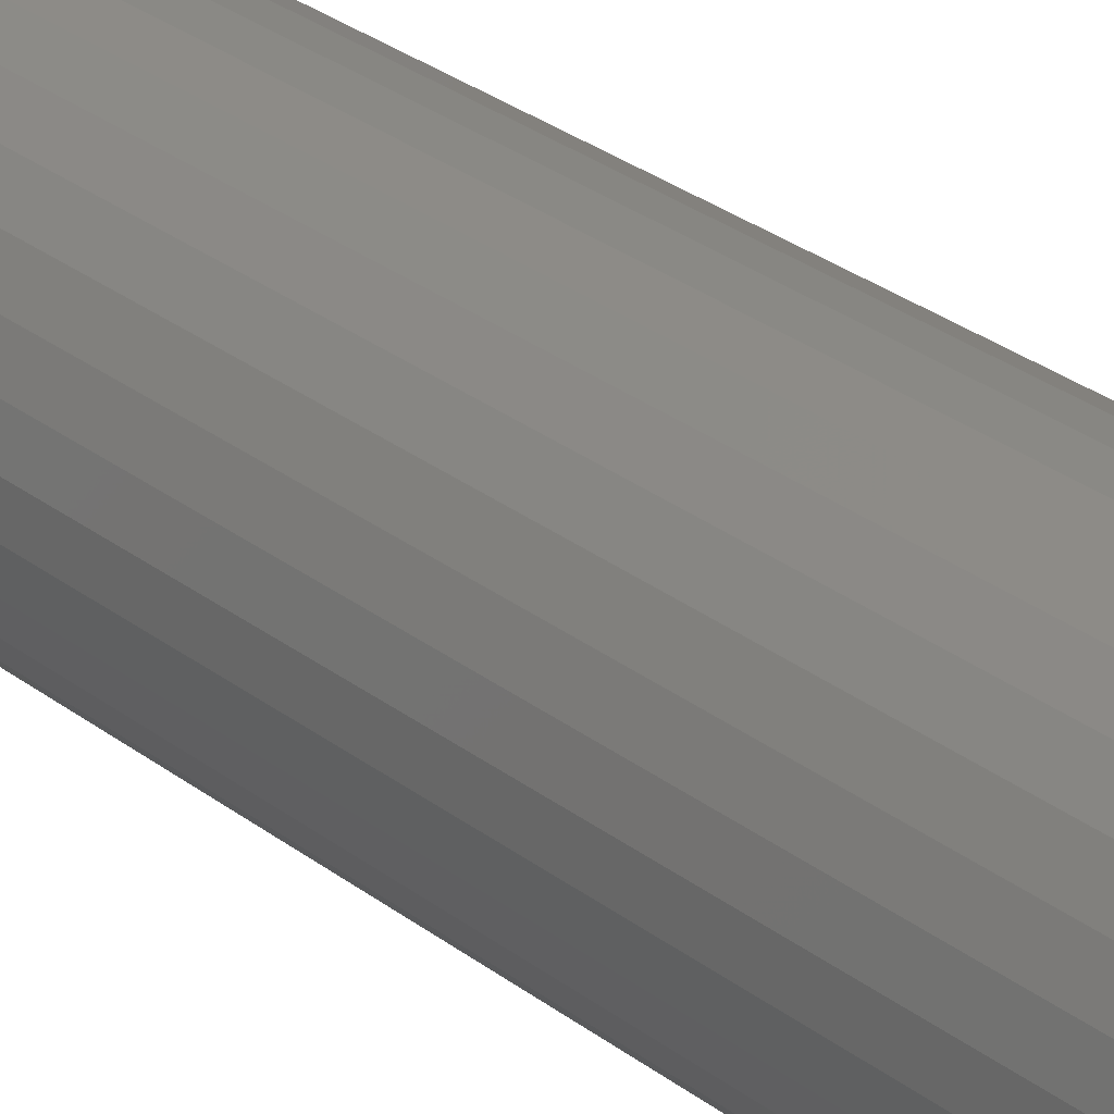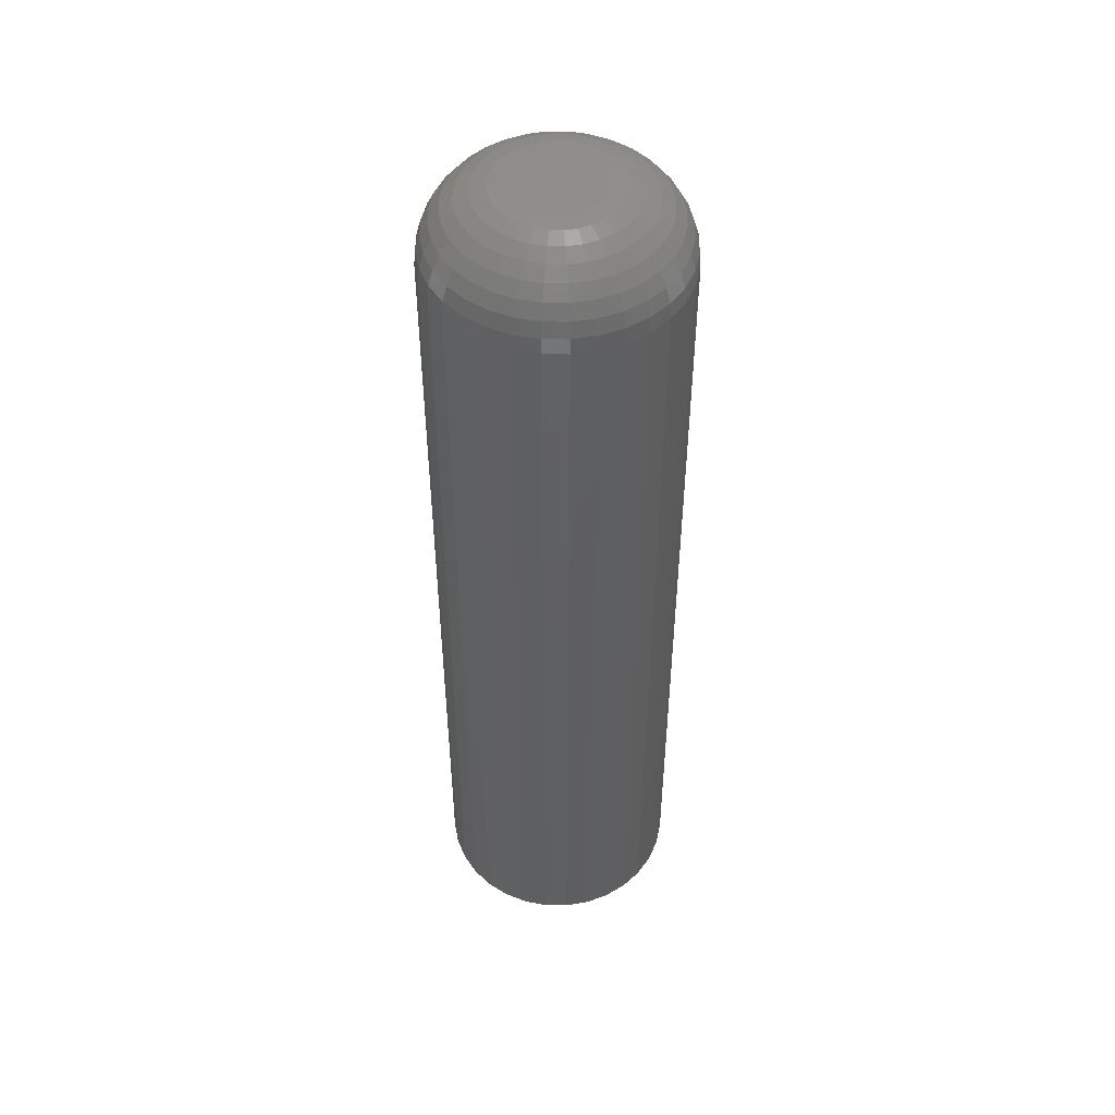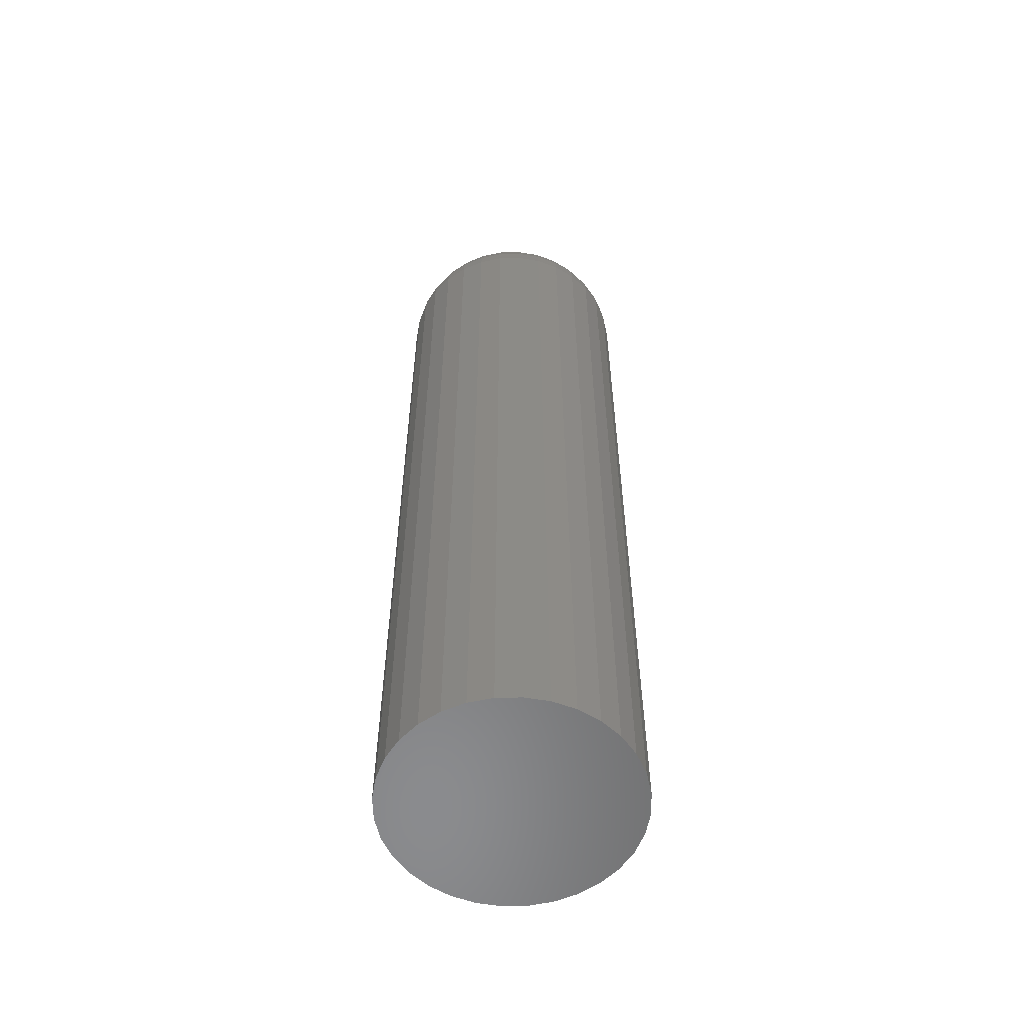
<metadata>
{"format":"stl","ext":"stl","renderer":"f3d","projection":"perspective","resolution":1024,"background":"white","views":[{"elev":32.2,"azim":136.0,"up":"+Z"},{"elev":49.1,"azim":107.6,"up":"+Y"},{"elev":-56.9,"azim":18.2,"up":"+Y"}]}
</metadata>
<code>
# stl→obj: 302 verts, 600 faces
v 0.2188 5.497e-17 0.05263
v 0.2184 5.484e-17 0.05074
v 0.2105 5.44e-17 0.05074
v 0.2101 5.448e-17 0.05263
v 0.2184 5.505e-17 0.05452
v 0.2105 5.461e-17 0.05452
v 0.2118 5.476e-17 0.05604
v 0.2135 5.491e-17 0.05688
v 0.2154 5.502e-17 0.05688
v 0.2172 5.507e-17 0.05604
v 0.2172 5.469e-17 0.04922
v 0.2154 5.454e-17 0.04838
v 0.2135 5.444e-17 0.04838
v 0.2118 5.439e-17 0.04922
v 0.2266 -0.007812 0.05263
v 0.2266 -0.09375 0.05263
v 0.2264 -0.007812 0.05026
v 0.2264 -0.09375 0.05026
v 0.2257 -0.007812 0.04797
v 0.2257 -0.09375 0.04797
v 0.2246 -0.007812 0.04587
v 0.2246 -0.09375 0.04587
v 0.2231 -0.007812 0.04403
v 0.2231 -0.09375 0.04403
v 0.2212 -0.007812 0.04251
v 0.2212 -0.09375 0.04251
v 0.2191 -0.007812 0.04139
v 0.2191 -0.09375 0.04139
v 0.2168 -0.007812 0.04069
v 0.2168 -0.09375 0.04069
v 0.2145 -0.007812 0.04046
v 0.2145 -0.09375 0.04046
v 0.2121 -0.007812 0.04069
v 0.2121 -0.09375 0.04069
v 0.2098 -0.007812 0.04139
v 0.2098 -0.09375 0.04139
v 0.2077 -0.007812 0.04251
v 0.2077 -0.09375 0.04251
v 0.2059 -0.007812 0.04403
v 0.2059 -0.09375 0.04403
v 0.2044 -0.007812 0.04587
v 0.2044 -0.09375 0.04587
v 0.2032 -0.007812 0.04797
v 0.2032 -0.09375 0.04797
v 0.2025 -0.007812 0.05026
v 0.2025 -0.09375 0.05026
v 0.2023 -0.007812 0.05263
v 0.2023 -0.09375 0.05263
v 0.2025 -0.007812 0.05501
v 0.2025 -0.09375 0.05501
v 0.2032 -0.007812 0.05729
v 0.2032 -0.09375 0.05729
v 0.2044 -0.007812 0.05939
v 0.2044 -0.09375 0.05939
v 0.2059 -0.007812 0.06124
v 0.2059 -0.09375 0.06124
v 0.2077 -0.007812 0.06275
v 0.2077 -0.09375 0.06275
v 0.2098 -0.007812 0.06388
v 0.2098 -0.09375 0.06388
v 0.2121 -0.007812 0.06457
v 0.2121 -0.09375 0.06457
v 0.2145 -0.007812 0.0648
v 0.2145 -0.09375 0.0648
v 0.2168 -0.007812 0.06457
v 0.2168 -0.09375 0.06457
v 0.2191 -0.007812 0.06388
v 0.2191 -0.09375 0.06388
v 0.2212 -0.007812 0.06275
v 0.2212 -0.09375 0.06275
v 0.2231 -0.007812 0.06124
v 0.2231 -0.09375 0.06124
v 0.2246 -0.007812 0.05939
v 0.2246 -0.09375 0.05939
v 0.2257 -0.007812 0.05729
v 0.2257 -0.09375 0.05729
v 0.2264 -0.007812 0.05501
v 0.2264 -0.09375 0.05501
v 0.2202 -0.0001501 0.05378
v 0.2087 -0.0001501 0.05378
v 0.2194 -0.0001501 0.0559
v 0.2177 -0.0001501 0.05752
v 0.2145 -0.0001501 0.05851
v 0.2122 -0.0001501 0.05807
v 0.2103 -0.0001501 0.05679
v 0.2025 -0.006288 0.05263
v 0.2027 -0.006288 0.05498
v 0.2029 -0.004823 0.05263
v 0.2031 -0.004823 0.05489
v 0.2036 -0.003472 0.05263
v 0.2038 -0.003472 0.05475
v 0.2046 -0.002288 0.05263
v 0.2048 -0.002288 0.05456
v 0.2058 -0.001317 0.05263
v 0.2059 -0.001317 0.05433
v 0.2071 -0.0005947 0.05263
v 0.2073 -0.0005947 0.05407
v 0.2086 -0.0001501 0.05263
v 0.2263 -0.006288 0.05498
v 0.2265 -0.006288 0.05263
v 0.2258 -0.004823 0.05489
v 0.2261 -0.004823 0.05263
v 0.2251 -0.003472 0.05475
v 0.2253 -0.003472 0.05263
v 0.2242 -0.002288 0.05456
v 0.2244 -0.002288 0.05263
v 0.223 -0.001317 0.05433
v 0.2232 -0.001317 0.05263
v 0.2217 -0.0005947 0.05407
v 0.2218 -0.0005947 0.05263
v 0.2204 -0.0001501 0.05263
v 0.2256 -0.006288 0.05723
v 0.2252 -0.004823 0.05706
v 0.2245 -0.003472 0.05679
v 0.2236 -0.002288 0.05641
v 0.2225 -0.001317 0.05596
v 0.2213 -0.0005947 0.05544
v 0.2199 -0.0001501 0.05488
v 0.2245 -0.006288 0.05931
v 0.2241 -0.004823 0.05906
v 0.2235 -0.003472 0.05866
v 0.2227 -0.002288 0.05812
v 0.2217 -0.001317 0.05746
v 0.2206 -0.0005947 0.05671
v 0.223 -0.006288 0.06113
v 0.2227 -0.004823 0.06082
v 0.2221 -0.003472 0.06031
v 0.2215 -0.002288 0.05962
v 0.2206 -0.001317 0.05878
v 0.2197 -0.0005947 0.05783
v 0.2186 -0.0001501 0.05679
v 0.2212 -0.006288 0.06263
v 0.2209 -0.004823 0.06226
v 0.2205 -0.003472 0.06166
v 0.22 -0.002288 0.06085
v 0.2193 -0.001317 0.05986
v 0.2186 -0.0005947 0.05874
v 0.2191 -0.006288 0.06374
v 0.2189 -0.004823 0.06333
v 0.2186 -0.003472 0.06266
v 0.2183 -0.002288 0.06176
v 0.2178 -0.001317 0.06067
v 0.2173 -0.0005947 0.05942
v 0.2167 -0.0001501 0.05807
v 0.2168 -0.006288 0.06442
v 0.2167 -0.004823 0.06399
v 0.2166 -0.003472 0.06328
v 0.2164 -0.002288 0.06232
v 0.2162 -0.001317 0.06116
v 0.2159 -0.0005947 0.05984
v 0.2156 -0.0001501 0.0584
v 0.2145 -0.006288 0.06465
v 0.2145 -0.004823 0.06421
v 0.2145 -0.003472 0.06349
v 0.2145 -0.002288 0.06251
v 0.2145 -0.001317 0.06133
v 0.2145 -0.0005947 0.05998
v 0.2121 -0.006288 0.06442
v 0.2122 -0.004823 0.06399
v 0.2124 -0.003472 0.06328
v 0.2125 -0.002288 0.06232
v 0.2128 -0.001317 0.06116
v 0.213 -0.0005947 0.05984
v 0.2133 -0.0001501 0.0584
v 0.2099 -0.006288 0.06374
v 0.21 -0.004823 0.06333
v 0.2103 -0.003472 0.06266
v 0.2107 -0.002288 0.06176
v 0.2111 -0.001317 0.06067
v 0.2117 -0.0005947 0.05942
v 0.2078 -0.006288 0.06263
v 0.208 -0.004823 0.06226
v 0.2084 -0.003472 0.06166
v 0.209 -0.002288 0.06085
v 0.2096 -0.001317 0.05986
v 0.2104 -0.0005947 0.05874
v 0.2112 -0.0001501 0.05752
v 0.206 -0.006288 0.06113
v 0.2063 -0.004823 0.06082
v 0.2068 -0.003472 0.06031
v 0.2075 -0.002288 0.05962
v 0.2083 -0.001317 0.05878
v 0.2093 -0.0005947 0.05783
v 0.2045 -0.006288 0.05931
v 0.2048 -0.004823 0.05906
v 0.2054 -0.003472 0.05866
v 0.2063 -0.002288 0.05812
v 0.2072 -0.001317 0.05746
v 0.2084 -0.0005947 0.05671
v 0.2096 -0.0001501 0.0559
v 0.2034 -0.006288 0.05723
v 0.2038 -0.004823 0.05706
v 0.2044 -0.003472 0.05679
v 0.2053 -0.002288 0.05641
v 0.2064 -0.001317 0.05596
v 0.2077 -0.0005947 0.05544
v 0.209 -0.0001501 0.05488
v 0.2087 -0.0001501 0.05148
v 0.2202 -0.0001501 0.05148
v 0.2096 -0.0001501 0.04936
v 0.2112 -0.0001501 0.04774
v 0.2145 -0.0001501 0.04675
v 0.2167 -0.0001501 0.0472
v 0.2186 -0.0001501 0.04847
v 0.2263 -0.006288 0.05029
v 0.2258 -0.004823 0.05037
v 0.2251 -0.003472 0.05051
v 0.2242 -0.002288 0.0507
v 0.223 -0.001317 0.05093
v 0.2217 -0.0005947 0.0512
v 0.2027 -0.006288 0.05029
v 0.2031 -0.004823 0.05037
v 0.2038 -0.003472 0.05051
v 0.2048 -0.002288 0.0507
v 0.2059 -0.001317 0.05093
v 0.2073 -0.0005947 0.0512
v 0.2034 -0.006288 0.04803
v 0.2038 -0.004823 0.0482
v 0.2044 -0.003472 0.04848
v 0.2053 -0.002288 0.04885
v 0.2064 -0.001317 0.0493
v 0.2077 -0.0005947 0.04982
v 0.209 -0.0001501 0.05038
v 0.2045 -0.006288 0.04595
v 0.2048 -0.004823 0.0462
v 0.2054 -0.003472 0.0466
v 0.2063 -0.002288 0.04714
v 0.2072 -0.001317 0.0478
v 0.2084 -0.0005947 0.04855
v 0.206 -0.006288 0.04413
v 0.2063 -0.004823 0.04445
v 0.2068 -0.003472 0.04496
v 0.2075 -0.002288 0.04564
v 0.2083 -0.001317 0.04648
v 0.2093 -0.0005947 0.04744
v 0.2103 -0.0001501 0.04847
v 0.2078 -0.006288 0.04264
v 0.208 -0.004823 0.04301
v 0.2084 -0.003472 0.04361
v 0.209 -0.002288 0.04441
v 0.2096 -0.001317 0.0454
v 0.2104 -0.0005947 0.04652
v 0.2099 -0.006288 0.04153
v 0.21 -0.004823 0.04194
v 0.2103 -0.003472 0.0426
v 0.2107 -0.002288 0.0435
v 0.2111 -0.001317 0.04459
v 0.2117 -0.0005947 0.04584
v 0.2122 -0.0001501 0.0472
v 0.2121 -0.006288 0.04084
v 0.2122 -0.004823 0.04128
v 0.2124 -0.003472 0.04199
v 0.2125 -0.002288 0.04294
v 0.2128 -0.001317 0.0441
v 0.213 -0.0005947 0.04542
v 0.2133 -0.0001501 0.04686
v 0.2145 -0.006288 0.04061
v 0.2145 -0.004823 0.04106
v 0.2145 -0.003472 0.04178
v 0.2145 -0.002288 0.04275
v 0.2145 -0.001317 0.04393
v 0.2145 -0.0005947 0.04528
v 0.2168 -0.006288 0.04084
v 0.2167 -0.004823 0.04128
v 0.2166 -0.003472 0.04199
v 0.2164 -0.002288 0.04294
v 0.2162 -0.001317 0.0441
v 0.2159 -0.0005947 0.04542
v 0.2156 -0.0001501 0.04686
v 0.2191 -0.006288 0.04153
v 0.2189 -0.004823 0.04194
v 0.2186 -0.003472 0.0426
v 0.2183 -0.002288 0.0435
v 0.2178 -0.001317 0.04459
v 0.2173 -0.0005947 0.04584
v 0.2212 -0.006288 0.04264
v 0.2209 -0.004823 0.04301
v 0.2205 -0.003472 0.04361
v 0.22 -0.002288 0.04441
v 0.2193 -0.001317 0.0454
v 0.2186 -0.0005947 0.04652
v 0.2177 -0.0001501 0.04774
v 0.223 -0.006288 0.04413
v 0.2227 -0.004823 0.04445
v 0.2221 -0.003472 0.04496
v 0.2215 -0.002288 0.04564
v 0.2206 -0.001317 0.04648
v 0.2197 -0.0005947 0.04744
v 0.2245 -0.006288 0.04595
v 0.2241 -0.004823 0.0462
v 0.2235 -0.003472 0.0466
v 0.2227 -0.002288 0.04714
v 0.2217 -0.001317 0.0478
v 0.2206 -0.0005947 0.04855
v 0.2194 -0.0001501 0.04936
v 0.2256 -0.006288 0.04803
v 0.2252 -0.004823 0.0482
v 0.2245 -0.003472 0.04848
v 0.2236 -0.002288 0.04885
v 0.2225 -0.001317 0.0493
v 0.2213 -0.0005947 0.04982
v 0.2199 -0.0001501 0.05038
f 1 2 3
f 1 3 4
f 1 4 5
f 6 7 8
f 6 8 9
f 6 9 10
f 6 10 5
f 6 5 4
f 2 11 12
f 2 12 13
f 2 13 14
f 2 14 3
f 15 16 17
f 17 16 18
f 17 18 19
f 19 18 20
f 19 20 21
f 21 20 22
f 21 22 23
f 23 22 24
f 23 24 25
f 25 24 26
f 25 26 27
f 27 26 28
f 27 28 29
f 29 28 30
f 29 30 31
f 31 30 32
f 31 32 33
f 33 32 34
f 33 34 35
f 35 34 36
f 35 36 37
f 37 36 38
f 37 38 39
f 39 38 40
f 39 40 41
f 41 40 42
f 41 42 43
f 43 42 44
f 43 44 45
f 45 44 46
f 45 46 47
f 47 46 48
f 47 48 49
f 49 48 50
f 49 50 51
f 51 50 52
f 51 52 53
f 53 52 54
f 53 54 55
f 55 54 56
f 55 56 57
f 57 56 58
f 57 58 59
f 59 58 60
f 59 60 61
f 61 60 62
f 61 62 63
f 63 62 64
f 63 64 65
f 65 64 66
f 65 66 67
f 67 66 68
f 67 68 69
f 69 68 70
f 69 70 71
f 71 70 72
f 71 72 73
f 73 72 74
f 73 74 75
f 75 74 76
f 75 76 77
f 77 76 78
f 77 78 15
f 15 78 16
f 1 5 79
f 4 80 6
f 10 81 5
f 9 82 10
f 8 83 9
f 7 84 8
f 6 85 7
f 47 49 86
f 86 49 87
f 86 87 88
f 88 87 89
f 88 89 90
f 90 89 91
f 90 91 92
f 92 91 93
f 92 93 94
f 94 93 95
f 94 95 96
f 96 95 97
f 96 97 98
f 98 97 80
f 98 80 4
f 77 15 99
f 99 15 100
f 99 100 101
f 101 100 102
f 101 102 103
f 103 102 104
f 103 104 105
f 105 104 106
f 105 106 107
f 107 106 108
f 107 108 109
f 109 108 110
f 109 110 79
f 79 110 111
f 79 111 1
f 75 77 112
f 112 77 99
f 112 99 113
f 113 99 101
f 113 101 114
f 114 101 103
f 114 103 115
f 115 103 105
f 115 105 116
f 116 105 107
f 116 107 117
f 117 107 109
f 117 109 118
f 118 109 79
f 118 79 5
f 73 75 119
f 119 75 112
f 119 112 120
f 120 112 113
f 120 113 121
f 121 113 114
f 121 114 122
f 122 114 115
f 122 115 123
f 123 115 116
f 123 116 124
f 124 116 117
f 124 117 81
f 81 117 118
f 81 118 5
f 71 73 125
f 125 73 119
f 125 119 126
f 126 119 120
f 126 120 127
f 127 120 121
f 127 121 128
f 128 121 122
f 128 122 129
f 129 122 123
f 129 123 130
f 130 123 124
f 130 124 131
f 131 124 81
f 131 81 10
f 69 71 132
f 132 71 125
f 132 125 133
f 133 125 126
f 133 126 134
f 134 126 127
f 134 127 135
f 135 127 128
f 135 128 136
f 136 128 129
f 136 129 137
f 137 129 130
f 137 130 82
f 82 130 131
f 82 131 10
f 67 69 138
f 138 69 132
f 138 132 139
f 139 132 133
f 139 133 140
f 140 133 134
f 140 134 141
f 141 134 135
f 141 135 142
f 142 135 136
f 142 136 143
f 143 136 137
f 143 137 144
f 144 137 82
f 144 82 9
f 65 67 145
f 145 67 138
f 145 138 146
f 146 138 139
f 146 139 147
f 147 139 140
f 147 140 148
f 148 140 141
f 148 141 149
f 149 141 142
f 149 142 150
f 150 142 143
f 150 143 151
f 151 143 144
f 151 144 9
f 63 65 152
f 152 65 145
f 152 145 153
f 153 145 146
f 153 146 154
f 154 146 147
f 154 147 155
f 155 147 148
f 155 148 156
f 156 148 149
f 156 149 157
f 157 149 150
f 157 150 83
f 83 150 151
f 83 151 9
f 61 63 158
f 158 63 152
f 158 152 159
f 159 152 153
f 159 153 160
f 160 153 154
f 160 154 161
f 161 154 155
f 161 155 162
f 162 155 156
f 162 156 163
f 163 156 157
f 163 157 164
f 164 157 83
f 164 83 8
f 59 61 165
f 165 61 158
f 165 158 166
f 166 158 159
f 166 159 167
f 167 159 160
f 167 160 168
f 168 160 161
f 168 161 169
f 169 161 162
f 169 162 170
f 170 162 163
f 170 163 84
f 84 163 164
f 84 164 8
f 57 59 171
f 171 59 165
f 171 165 172
f 172 165 166
f 172 166 173
f 173 166 167
f 173 167 174
f 174 167 168
f 174 168 175
f 175 168 169
f 175 169 176
f 176 169 170
f 176 170 177
f 177 170 84
f 177 84 7
f 55 57 178
f 178 57 171
f 178 171 179
f 179 171 172
f 179 172 180
f 180 172 173
f 180 173 181
f 181 173 174
f 181 174 182
f 182 174 175
f 182 175 183
f 183 175 176
f 183 176 85
f 85 176 177
f 85 177 7
f 53 55 184
f 184 55 178
f 184 178 185
f 185 178 179
f 185 179 186
f 186 179 180
f 186 180 187
f 187 180 181
f 187 181 188
f 188 181 182
f 188 182 189
f 189 182 183
f 189 183 190
f 190 183 85
f 190 85 6
f 51 53 191
f 191 53 184
f 191 184 192
f 192 184 185
f 192 185 193
f 193 185 186
f 193 186 194
f 194 186 187
f 194 187 195
f 195 187 188
f 195 188 196
f 196 188 189
f 196 189 197
f 197 189 190
f 197 190 6
f 49 51 87
f 87 51 191
f 87 191 89
f 89 191 192
f 89 192 91
f 91 192 193
f 91 193 93
f 93 193 194
f 93 194 95
f 95 194 195
f 95 195 97
f 97 195 196
f 97 196 80
f 80 196 197
f 80 197 6
f 4 3 198
f 1 199 2
f 14 200 3
f 13 201 14
f 12 202 13
f 11 203 12
f 2 204 11
f 15 17 100
f 100 17 205
f 100 205 102
f 102 205 206
f 102 206 104
f 104 206 207
f 104 207 106
f 106 207 208
f 106 208 108
f 108 208 209
f 108 209 110
f 110 209 210
f 110 210 111
f 111 210 199
f 111 199 1
f 45 47 211
f 211 47 86
f 211 86 212
f 212 86 88
f 212 88 213
f 213 88 90
f 213 90 214
f 214 90 92
f 214 92 215
f 215 92 94
f 215 94 216
f 216 94 96
f 216 96 198
f 198 96 98
f 198 98 4
f 43 45 217
f 217 45 211
f 217 211 218
f 218 211 212
f 218 212 219
f 219 212 213
f 219 213 220
f 220 213 214
f 220 214 221
f 221 214 215
f 221 215 222
f 222 215 216
f 222 216 223
f 223 216 198
f 223 198 3
f 41 43 224
f 224 43 217
f 224 217 225
f 225 217 218
f 225 218 226
f 226 218 219
f 226 219 227
f 227 219 220
f 227 220 228
f 228 220 221
f 228 221 229
f 229 221 222
f 229 222 200
f 200 222 223
f 200 223 3
f 39 41 230
f 230 41 224
f 230 224 231
f 231 224 225
f 231 225 232
f 232 225 226
f 232 226 233
f 233 226 227
f 233 227 234
f 234 227 228
f 234 228 235
f 235 228 229
f 235 229 236
f 236 229 200
f 236 200 14
f 37 39 237
f 237 39 230
f 237 230 238
f 238 230 231
f 238 231 239
f 239 231 232
f 239 232 240
f 240 232 233
f 240 233 241
f 241 233 234
f 241 234 242
f 242 234 235
f 242 235 201
f 201 235 236
f 201 236 14
f 35 37 243
f 243 37 237
f 243 237 244
f 244 237 238
f 244 238 245
f 245 238 239
f 245 239 246
f 246 239 240
f 246 240 247
f 247 240 241
f 247 241 248
f 248 241 242
f 248 242 249
f 249 242 201
f 249 201 13
f 33 35 250
f 250 35 243
f 250 243 251
f 251 243 244
f 251 244 252
f 252 244 245
f 252 245 253
f 253 245 246
f 253 246 254
f 254 246 247
f 254 247 255
f 255 247 248
f 255 248 256
f 256 248 249
f 256 249 13
f 31 33 257
f 257 33 250
f 257 250 258
f 258 250 251
f 258 251 259
f 259 251 252
f 259 252 260
f 260 252 253
f 260 253 261
f 261 253 254
f 261 254 262
f 262 254 255
f 262 255 202
f 202 255 256
f 202 256 13
f 29 31 263
f 263 31 257
f 263 257 264
f 264 257 258
f 264 258 265
f 265 258 259
f 265 259 266
f 266 259 260
f 266 260 267
f 267 260 261
f 267 261 268
f 268 261 262
f 268 262 269
f 269 262 202
f 269 202 12
f 27 29 270
f 270 29 263
f 270 263 271
f 271 263 264
f 271 264 272
f 272 264 265
f 272 265 273
f 273 265 266
f 273 266 274
f 274 266 267
f 274 267 275
f 275 267 268
f 275 268 203
f 203 268 269
f 203 269 12
f 25 27 276
f 276 27 270
f 276 270 277
f 277 270 271
f 277 271 278
f 278 271 272
f 278 272 279
f 279 272 273
f 279 273 280
f 280 273 274
f 280 274 281
f 281 274 275
f 281 275 282
f 282 275 203
f 282 203 11
f 23 25 283
f 283 25 276
f 283 276 284
f 284 276 277
f 284 277 285
f 285 277 278
f 285 278 286
f 286 278 279
f 286 279 287
f 287 279 280
f 287 280 288
f 288 280 281
f 288 281 204
f 204 281 282
f 204 282 11
f 21 23 289
f 289 23 283
f 289 283 290
f 290 283 284
f 290 284 291
f 291 284 285
f 291 285 292
f 292 285 286
f 292 286 293
f 293 286 287
f 293 287 294
f 294 287 288
f 294 288 295
f 295 288 204
f 295 204 2
f 19 21 296
f 296 21 289
f 296 289 297
f 297 289 290
f 297 290 298
f 298 290 291
f 298 291 299
f 299 291 292
f 299 292 300
f 300 292 293
f 300 293 301
f 301 293 294
f 301 294 302
f 302 294 295
f 302 295 2
f 17 19 205
f 205 19 296
f 205 296 206
f 206 296 297
f 206 297 207
f 207 297 298
f 207 298 208
f 208 298 299
f 208 299 209
f 209 299 300
f 209 300 210
f 210 300 301
f 210 301 199
f 199 301 302
f 199 302 2
f 70 56 72
f 56 54 72
f 72 54 74
f 74 54 52
f 74 52 76
f 20 42 22
f 22 42 40
f 22 40 24
f 40 38 24
f 58 56 70
f 58 70 68
f 58 68 66
f 58 66 64
f 58 64 62
f 58 62 60
f 26 24 38
f 26 38 36
f 26 36 34
f 26 34 32
f 26 32 30
f 26 30 28
f 76 52 78
f 78 52 50
f 78 50 16
f 16 50 48
f 16 48 18
f 18 48 46
f 18 46 20
f 20 46 44
f 20 44 42

</code>
